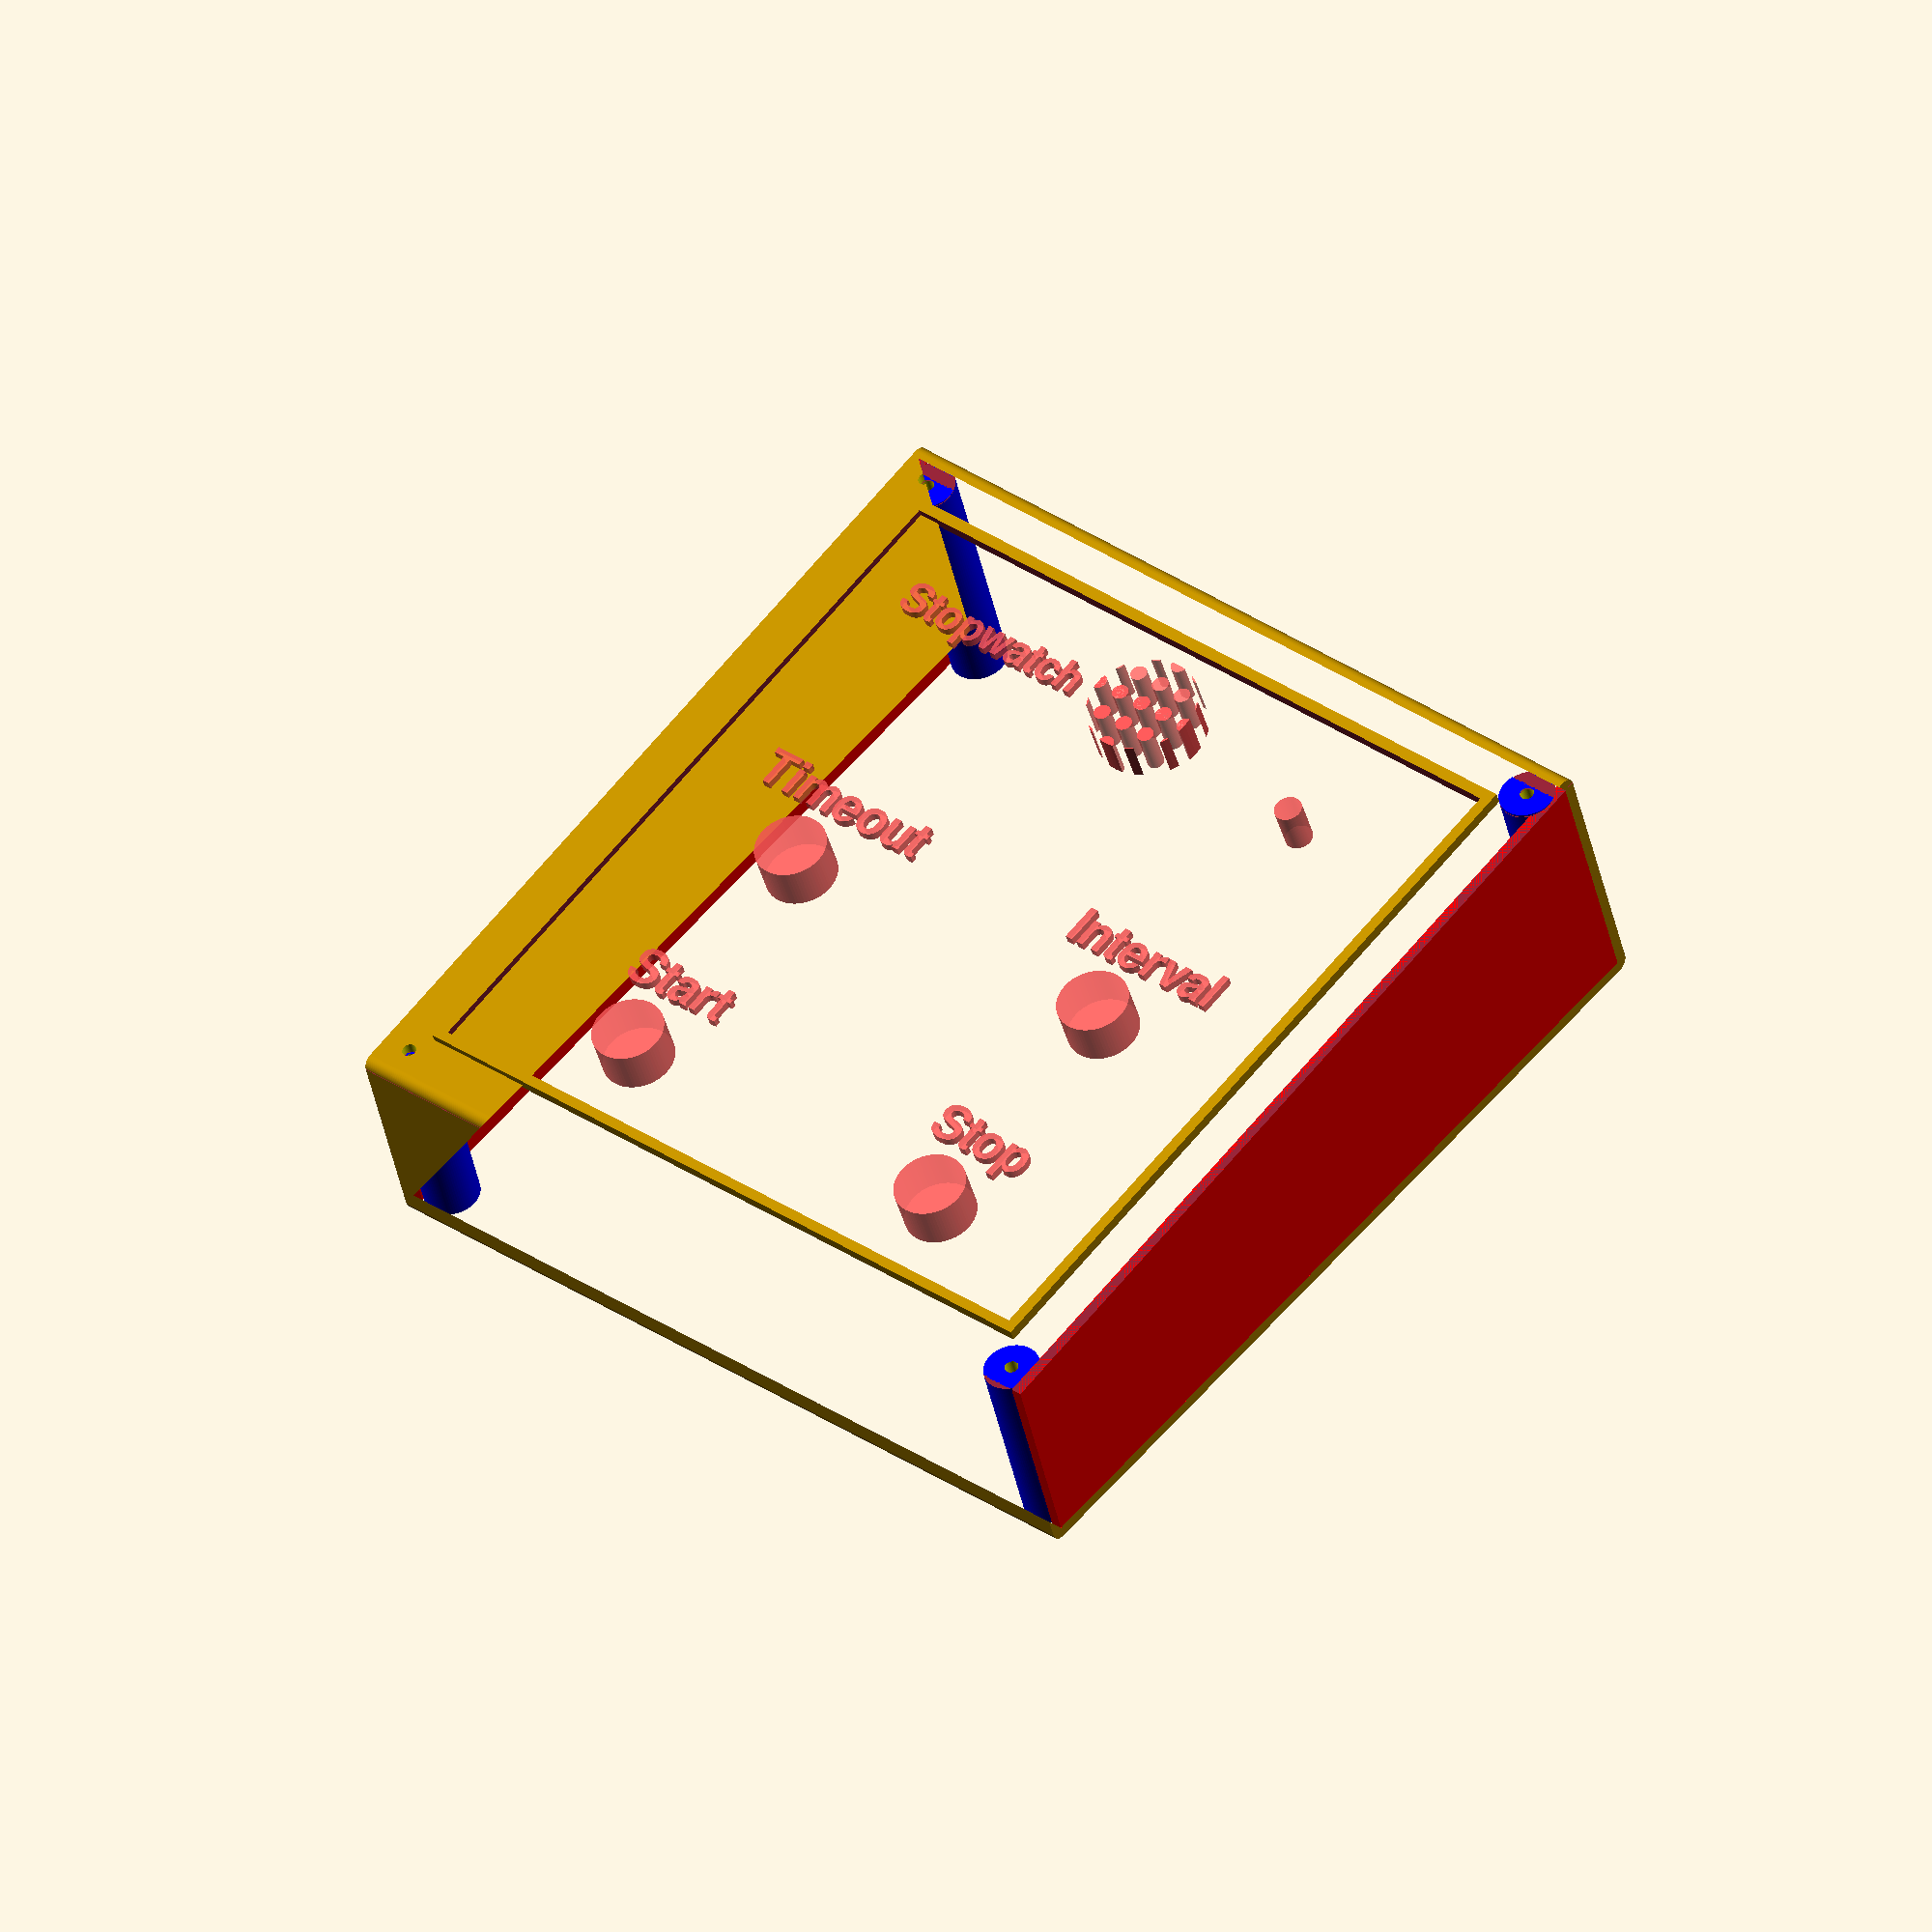
<openscad>
// Measurements in mm
$fn = 80;

font1 = "FreeSans:style=Bold";
fontSize = 7;

wallThickness = 2.0;

depth = 150;
width = 150;
minH = 35;
maxH = 45;
slope = atan2(maxH-minH, depth);// pendenza superficie superiore

pushButton = 13;// Diametro pulsanti

lHeigth = 20;

// Cosa disegnare ?
upper = true;
lower = true;

//
// Moduli
//
module 
profile() {
    polygon(points=[[0, 0],
                     [depth, 0],
                     [depth, maxH],
                     [0, minH]]);
}
//
//
module
rinforzi() {
    union() {
        // Pareti laterali
        color("Red") {
            translate([0, wallThickness, 0])
                rotate([90, 0, 0])
                    linear_extrude(height = wallThickness)
                        profile();

            translate([0, width, 0]) 
                rotate([90, 0, 0])
                    linear_extrude(height = wallThickness)
                        profile();
        }
        // Alloggiamenti viti fissaggio pannelli
        color("Blue") {
            translate([4.0, 5.5, 0])
                cylinder(d=10, h=minH);
            translate([depth-4.0, 5.5, 0])
                cylinder(d=10, h=maxH);
            translate([4.0, width-5.5, 0])
                cylinder(d=10, h=minH);
            translate([depth-4.0, width-5.5, 0])
                cylinder(d=10, h=maxH);
        }
    }
}
//
//
module
foriFissaggio() {
    union() {
        // Alloggiamenti viti fissaggio pannelli
        color("Yellow") {
            translate([4, 5.5, -3*wallThickness])
                cylinder(d=2.5, h=2*minH);
            translate([depth-4, 5.5,  -3*wallThickness])
                cylinder(d=2.5, h=2*maxH);
            translate([4, width-5.5, -3*wallThickness])
                cylinder(d=2.5, h=2*minH);
            translate([depth-4, width-5.5, -3*wallThickness])
                cylinder(d=2.5, h=2*maxH);
        }
    }
}
//
//
module
container() {
    difference() {
        union() {
            translate([0, width, 0])
            rotate([90, 0, 0])
                linear_extrude(height = width)
                    difference() {
                        offset(r = wallThickness)
                            profile();
                        profile();
                    }
            rinforzi();
        }
        foriFissaggio();
    }    
}
//
//
module
pedal_center(textLeft, textRight, textCenter) {
        difference() {
            union() {//1
                // Carcassa
                container();
                // Titolo Pannello Gara
                translate([125.0, 90.0, 125.0*sin(slope)+minH+wallThickness-0.1]) 
                    rotate([0, -slope, 0]) 
                        translate([-0.5*fontSize, 0.0, 0])
                            rotate([0, -0, -90])
                                #linear_extrude(height = 1.5) 
                                    text("Stopwatch",
                                    font = font1, 
                                    size = fontSize-1, 
                                    halign = "right");
                // Scritta pulsante 1
                translate([25.0, width-40.0, 25.0*sin(slope)+minH+wallThickness-0.1]) 
                    rotate([0, -slope, 0]) 
                        translate([10, 0, 0])
                            rotate([0, -0, -90])
                                #linear_extrude(height = 1.5) 
                                    text("Start",
                                    font = font1, 
                                    size = fontSize, 
                                    halign = "center");
                // Scritta pulsante 2                     
                translate([25.0, 40.0, 25.0*sin(slope)+minH+wallThickness-0.1])
                    rotate([0, -slope, 0])
                        translate([10, 0, 0])
                            rotate([0, -0, -90])
                                #linear_extrude(height = 1.5)
                                    text("Stop",
                                    font = font1, 
                                    size = fontSize, 
                                    halign = "center");
                // Scritta pulsante 3
                translate([70.0, width-40.0, 70.0*sin(slope)+minH+wallThickness-0.1]) 
                    rotate([0, -slope, 0]) 
                        translate([10, 0, 0])
                            rotate([0, -0, -90])
                                #linear_extrude(height = 1.5) 
                                    text("Timeout",
                                    font = font1, 
                                    size = fontSize, 
                                    halign = "center");
                // Scritta pulsante 4                     
                translate([70.0, 40.0, 70.0*sin(slope)+minH+wallThickness-0.1])
                    rotate([0, -slope, 0])
                        translate([10, 0, 0])
                            rotate([0, -0, -90])
                                #linear_extrude(height = 1.5)
                                    text("Interval",
                                    font = font1, 
                                    size = fontSize, 
                                    halign = "center");
                // Cornicetta
                difference() {
                    d = 8.0;
                    translate([d, d, minH+0.9*wallThickness])
                        rotate([0, -slope, 0])
                            cube([width-2.0*d, width-2.0*d, wallThickness]);
                    translate([d+wallThickness, d+wallThickness, minH])
                        rotate([0, -slope, 0])
                            cube([width-2.0*(d+wallThickness), width-2.0*(d+wallThickness), 3.0*wallThickness]);
                }
            }// end union() 1
            //Scassi
            union() {//2
               // Scasso pulsante 1
                translate([25.0, width-40.0, 25.0*sin(slope)+minH+wallThickness-4]) 
                    rotate([0, -slope, 0])
                        #cylinder(d = pushButton, h = 8);
                // Scasso pulsante 2
                translate([25.0, 40.0, 25.0*sin(slope)+minH+wallThickness-4])
                    rotate([0, -slope, 0])
                        #cylinder(d = pushButton, h = 8);
                // Scasso pulsante 3
                translate([70.0, width-40.0, 80.0*sin(slope)+minH+wallThickness-4]) 
                    rotate([0, -slope, 0])
                        #cylinder(d = pushButton, h = 8);
                // Scasso pulsante 4
                translate([70.0, 40.0, 80.0*sin(slope)+minH+wallThickness-4])
                    rotate([0, -slope, 0])
                        #cylinder(d = pushButton, h = 8);
                // Fori altoparlante
                intersection() {
                    for (x= [-10.0:5.0:10.0])
                        for (y= [-10.0:5.0:10.0])
                            translate([width-x-25.0, 0.5*width-y, (width-20.0)*sin(slope)+minH+wallThickness-4]) 
                                rotate([0, -slope, 0])
                                    #cylinder(d = 3, h = 8);
                    translate([width-25.0, 0.5*width, (width-20.0)*sin(slope)+minH+wallThickness-4]) 
                        rotate([0, -slope, 0])
                            #cylinder(d = 20.0, h = 8);
                }
                // Foro Led Accensione
                translate([width-30.0, 37.0, 41]) 
                    rotate([0, -slope, 0])
                        #cylinder(d = 5, h = 8);
            }// end union() 2

        }// end difference() 1    
}
//
//
if(upper) {
    intersection() {
        pedal_center("Start", "Stop");
        rotate([0.0, -slope, 0.0])
            translate([-0.25*depth, -0.25*width, minH+0.08])
                cube([1.5*depth, 1.5*width, lHeigth]);
    }
}
if(lower) {
    difference() {
        pedal_center("Start", "Stop");
        rotate([0.0, -slope, 0.0])
            translate([-0.25*depth, -0.25*width, minH-0.08])
                cube([1.5*depth, 1.5*width, lHeigth]);
    }
}

</openscad>
<views>
elev=222.2 azim=130.7 roll=168.5 proj=o view=solid
</views>
